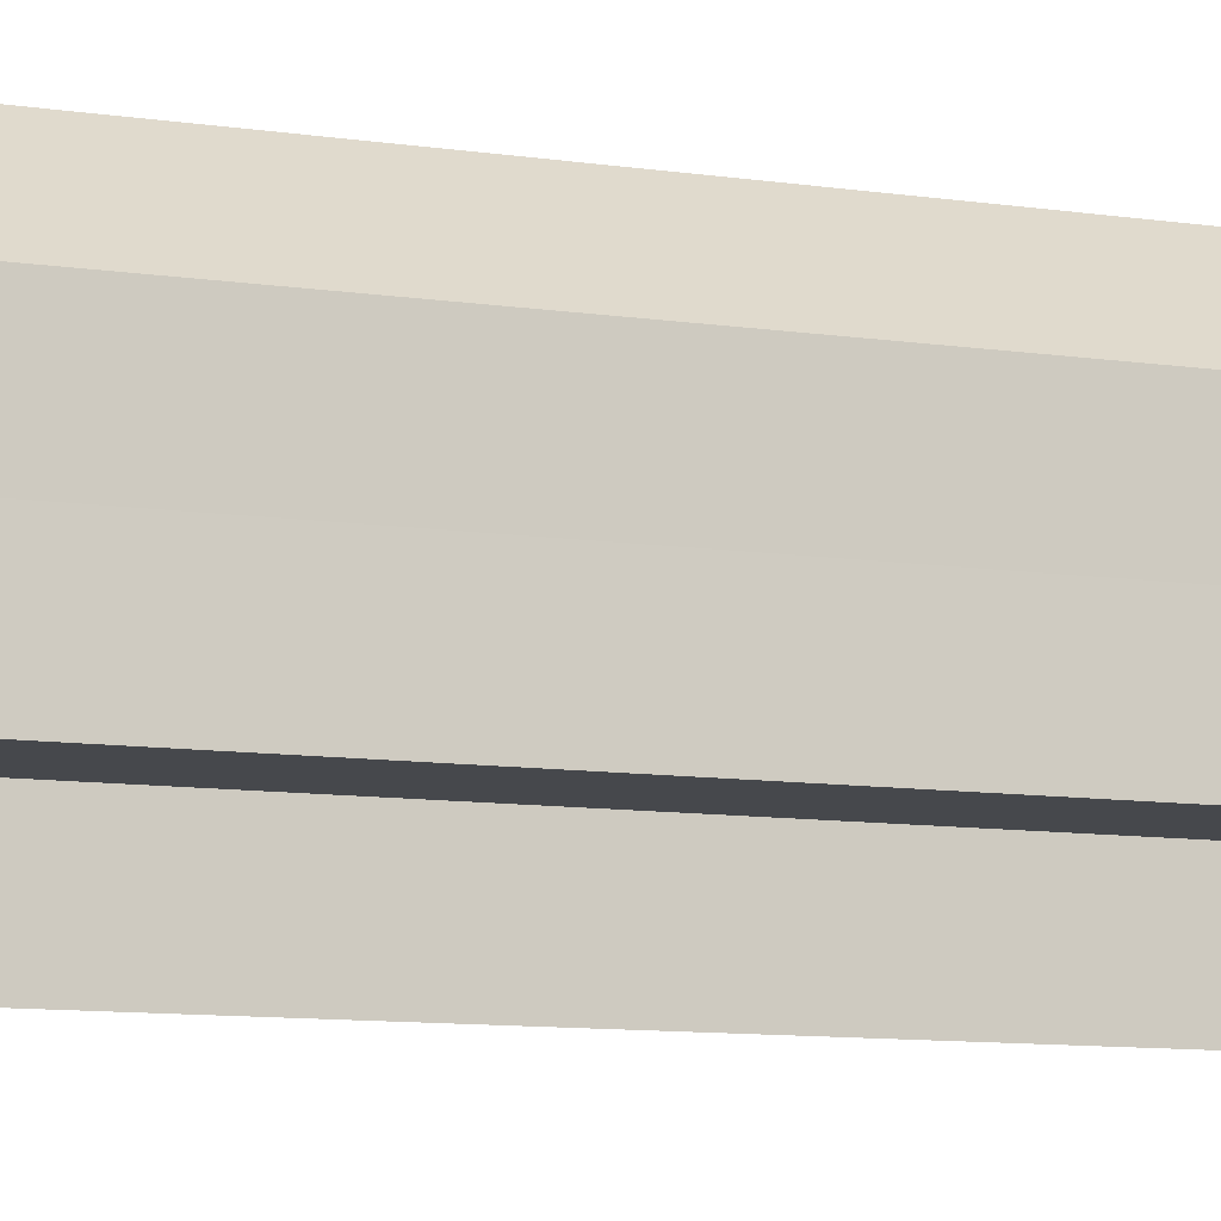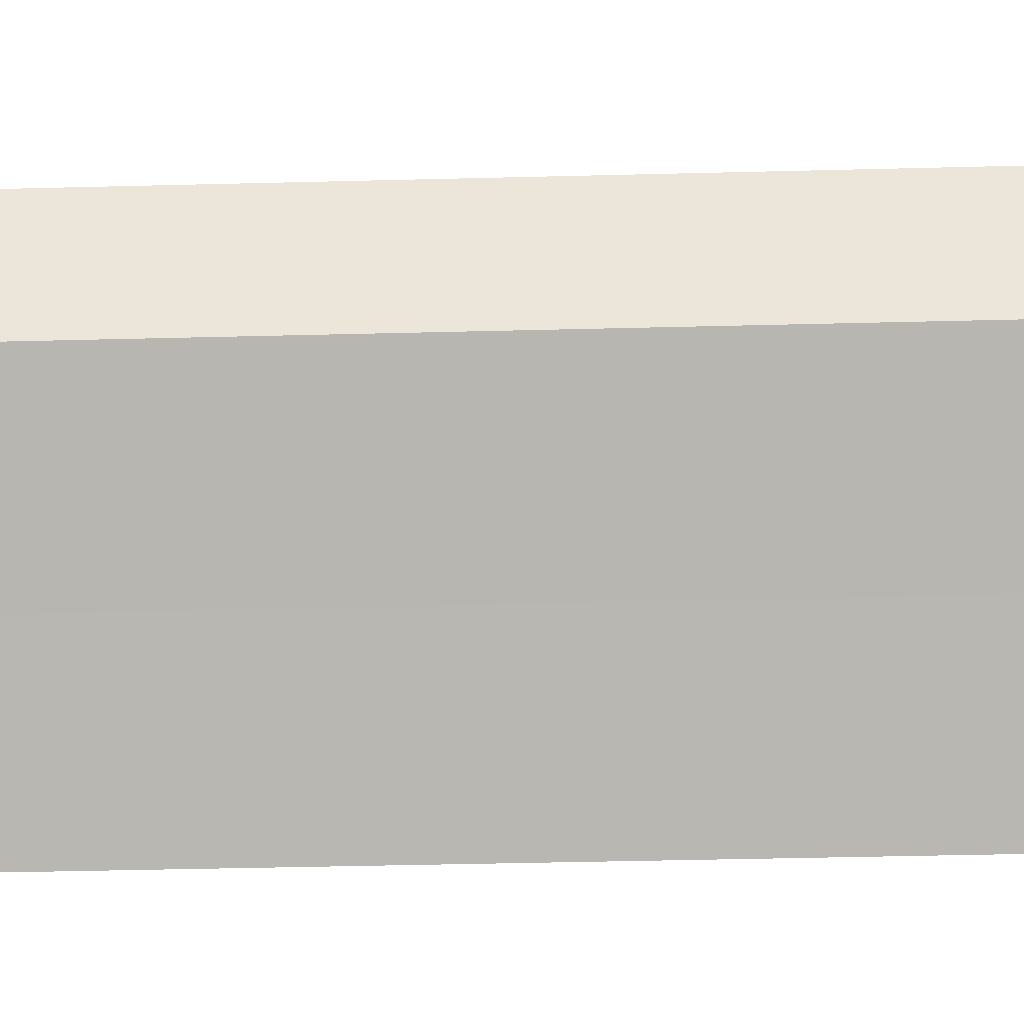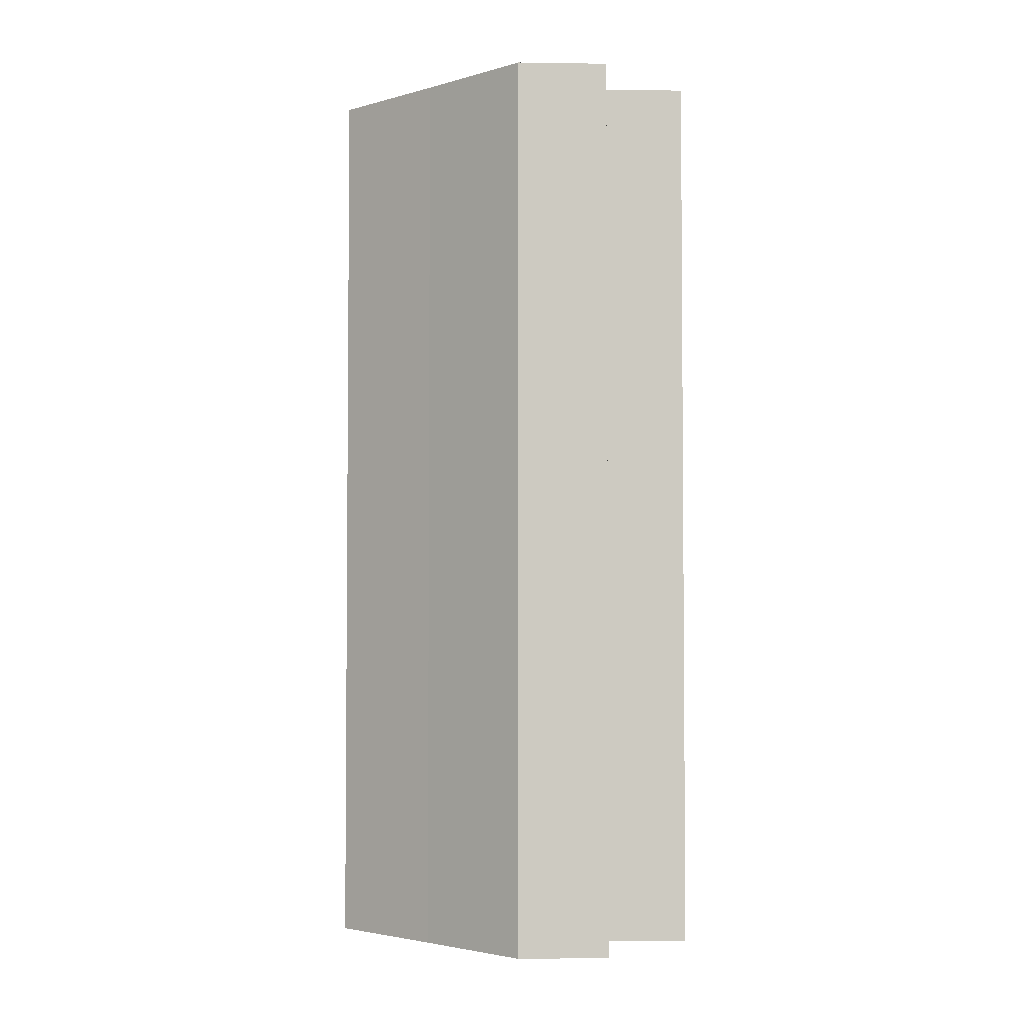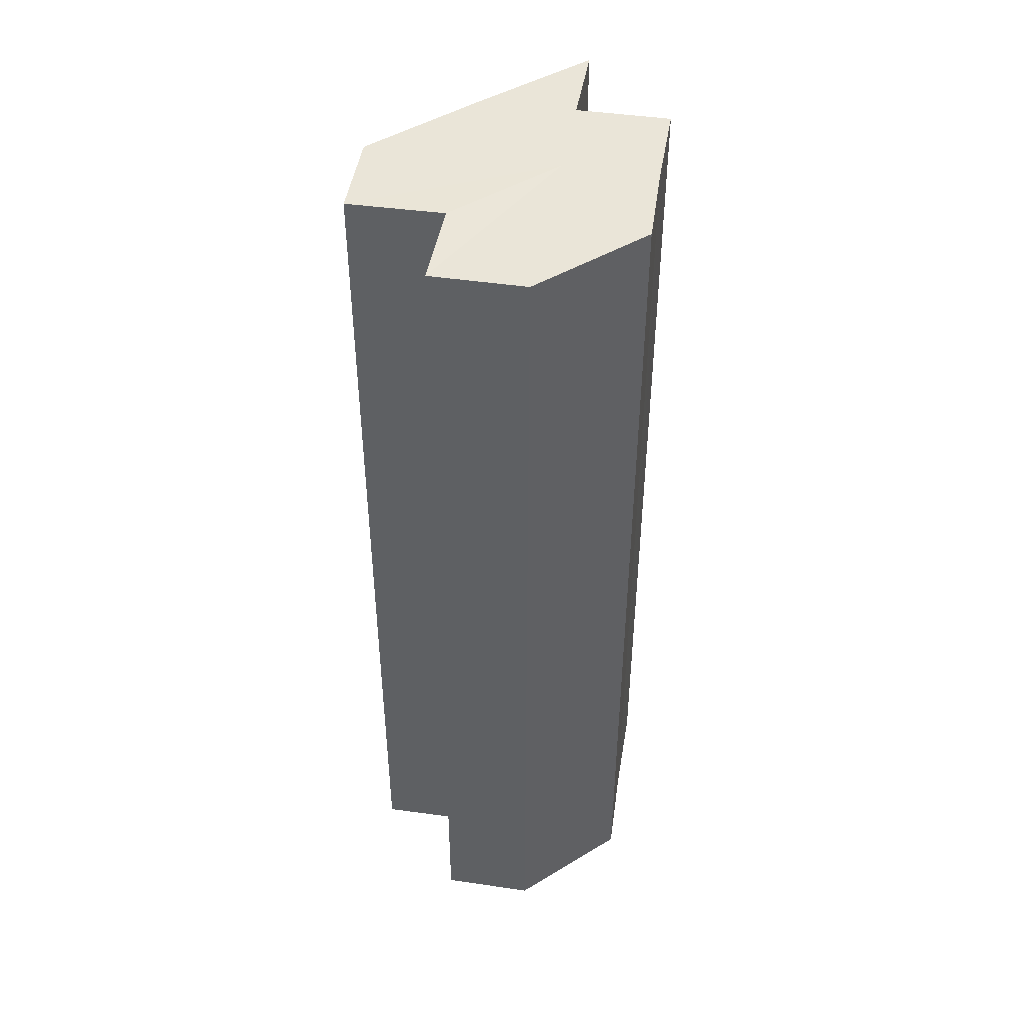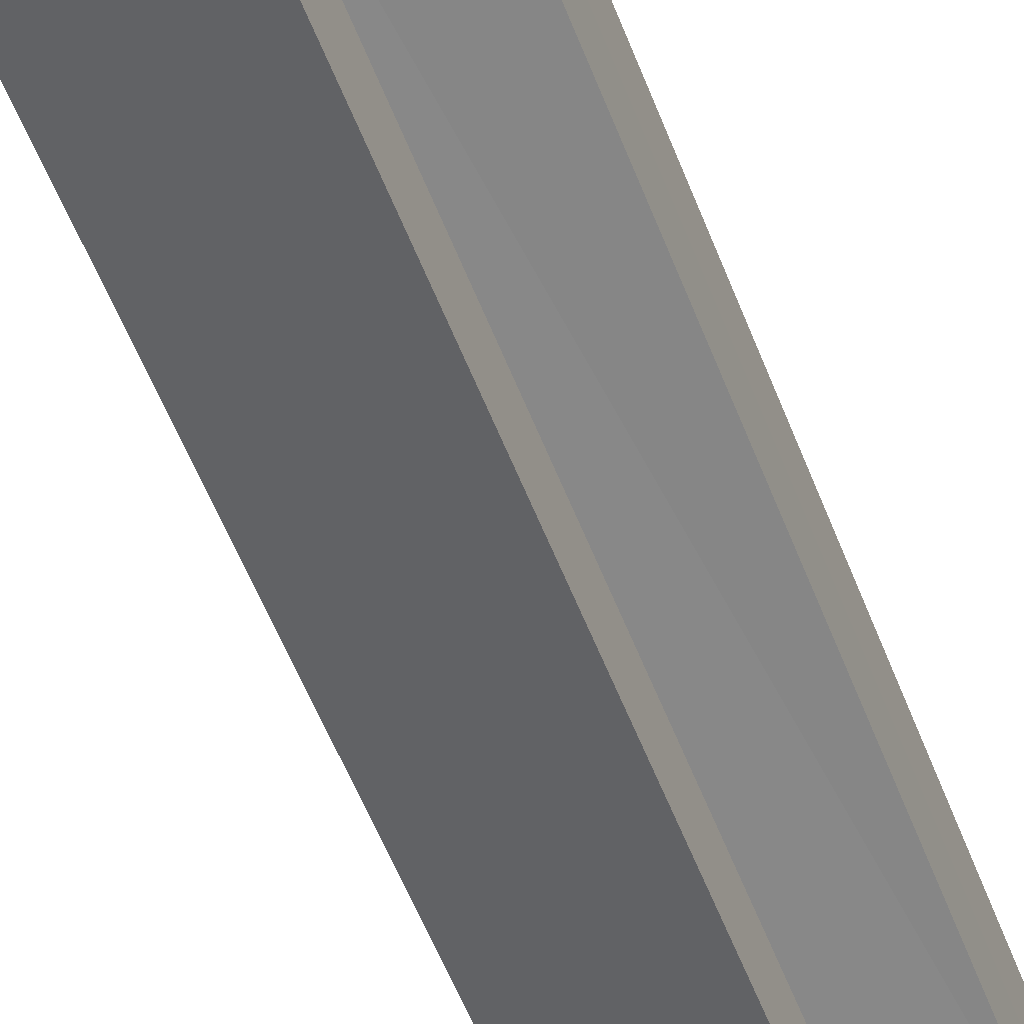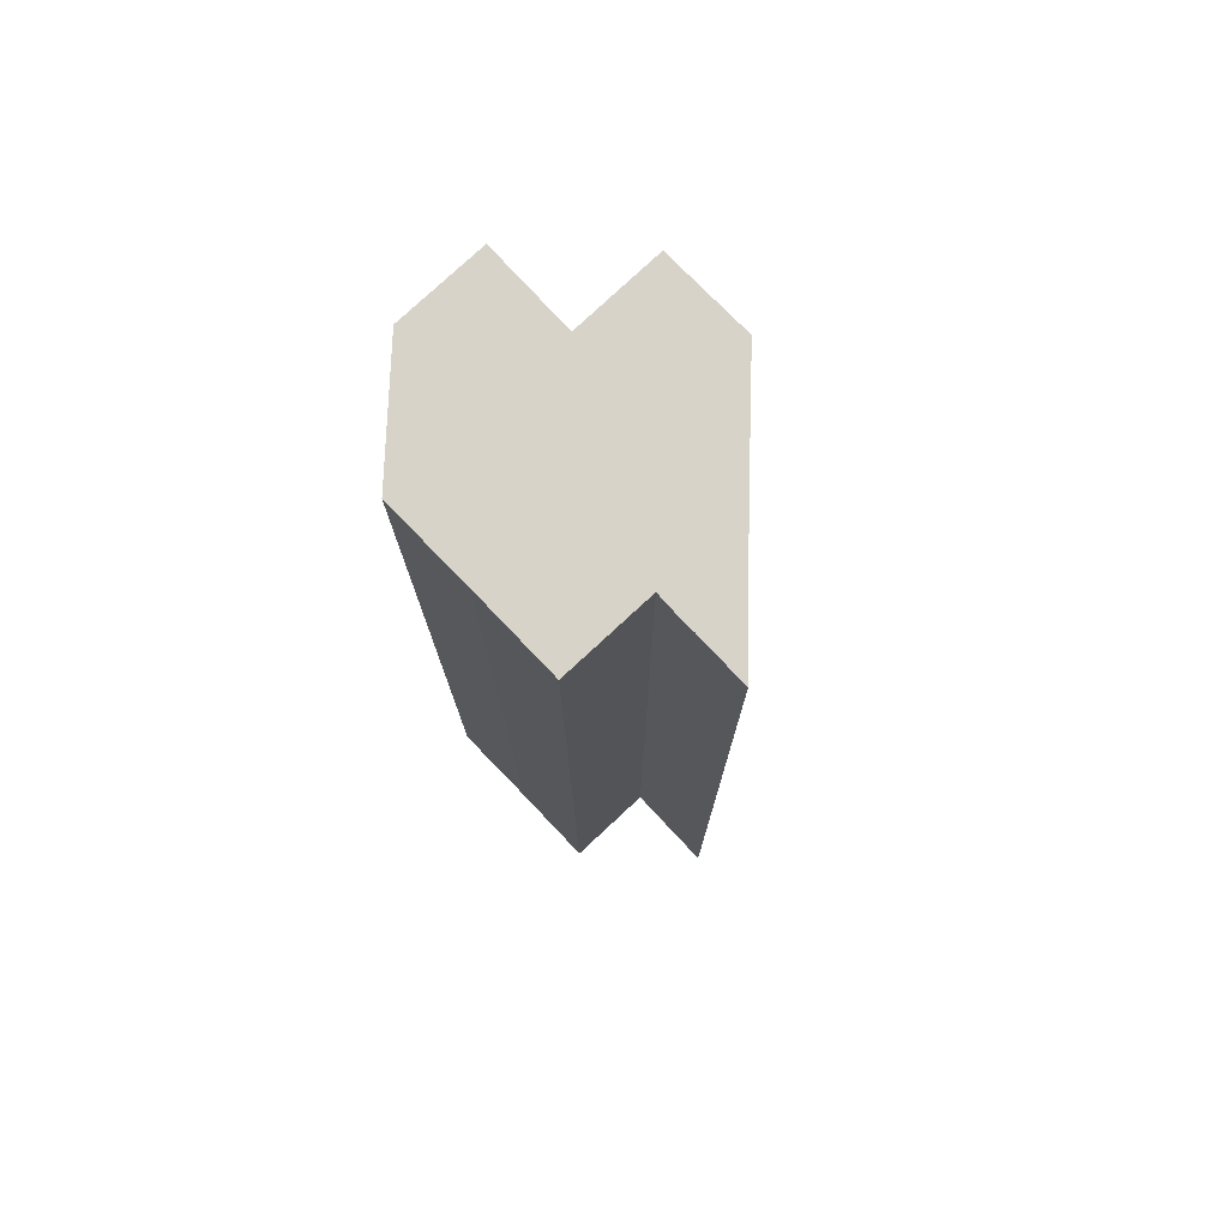
<metadata>
{"format":"obj","ext":"obj","renderer":"f3d","projection":"perspective","resolution":1024,"background":"white","views":[{"elev":-10.7,"azim":-109.8,"up":"+Y"},{"elev":-37.2,"azim":91.9,"up":"+Y"},{"elev":-3.2,"azim":87.6,"up":"+Z"},{"elev":45.2,"azim":-170.8,"up":"+Z"},{"elev":-62.5,"azim":-157.7,"up":"+Y"},{"elev":76.3,"azim":-43.4,"up":"+Z"}]}
</metadata>
<code>
o 13931
v 2229 1867 7.782
v 2229 1867 7.782
v 2229 1867 7.882
v 2229 1867 7.782
v 2229 1867 7.882
v 2229 1867 7.782
v 2229 1867 7.882
v 2229 1867 7.782
v 2229 1867 7.882
v 2229 1867 7.782
v 2229 1867 7.882
v 2229 1867 7.782
v 2229 1867 7.882
v 2229 1867 7.782
v 2229 1867 7.882
v 2229 1867 7.782
v 2229 1867 7.882
v 2229 1867 7.782
v 2229 1867 7.782
v 2229 1867 7.782
v 2229 1867 7.882
v 2229 1867 7.882
v 2229 1867 7.782
v 2229 1867 7.782
v 2229 1867 7.782
v 2229 1867 7.782
v 2229 1867 7.782
v 2229 1867 7.882
v 2229 1867 7.882
v 2229 1867 7.782
v 2229 1867 7.782
v 2229 1867 7.782
v 2229 1867 7.882
v 2229 1867 7.882
v 2229 1867 7.782
v 2229 1867 7.782
v 2229 1867 7.782
v 2229 1867 7.782
v 2229 1867 7.782
v 2229 1867 7.782
v 2229 1867 7.882
v 2229 1867 7.882
v 2229 1867 7.882
v 2229 1867 7.782
v 2229 1867 7.882
v 2229 1867 7.882
v 2229 1867 7.882
v 2229 1867 7.782
v 2229 1867 7.782
v 2229 1867 7.782
v 2229 1867 7.782
v 2229 1867 7.882
v 2229 1867 7.782
v 2229 1867 7.882
v 2229 1867 7.882
v 2229 1867 7.882
v 2229 1867 7.882
v 2229 1867 7.882
v 2229 1867 7.882
v 2229 1867 7.882
v 2229 1867 7.882
v 2229 1867 7.882
v 2229 1867 7.882
v 2229 1867 7.882
v 2229 1867 7.882
v 2229 1867 7.782
v 2229 1867 7.782
v 2229 1867 7.882
f 1 2 3
f 2 4 5
f 4 6 7
f 8 1 9
f 9 10 11
f 11 12 13
f 13 14 15
f 15 16 17
f 18 16 19
f 18 20 16
f 21 20 22
f 23 24 21
f 18 19 25
f 18 25 26
f 18 26 27
f 28 27 29
f 30 31 28
f 18 27 32
f 33 32 34
f 35 36 33
f 18 32 37
f 18 37 38
f 18 38 39
f 18 39 40
f 41 37 42
f 43 44 41
f 45 40 46
f 47 48 43
f 49 50 47
f 50 51 52
f 51 53 54
f 55 46 56
f 55 56 57
f 55 57 58
f 55 58 59
f 55 59 60
f 55 60 61
f 55 61 62
f 55 62 63
f 55 63 64
f 55 64 65
f 66 67 68

</code>
